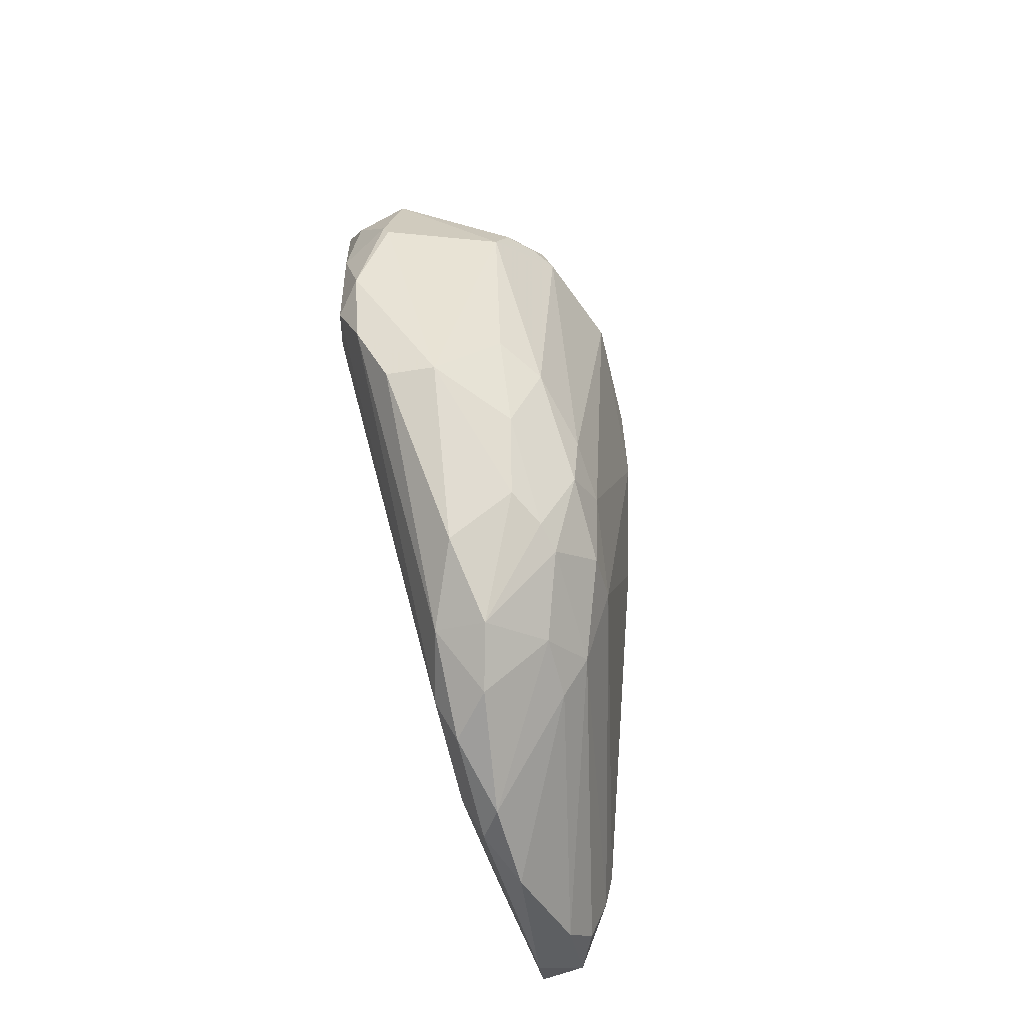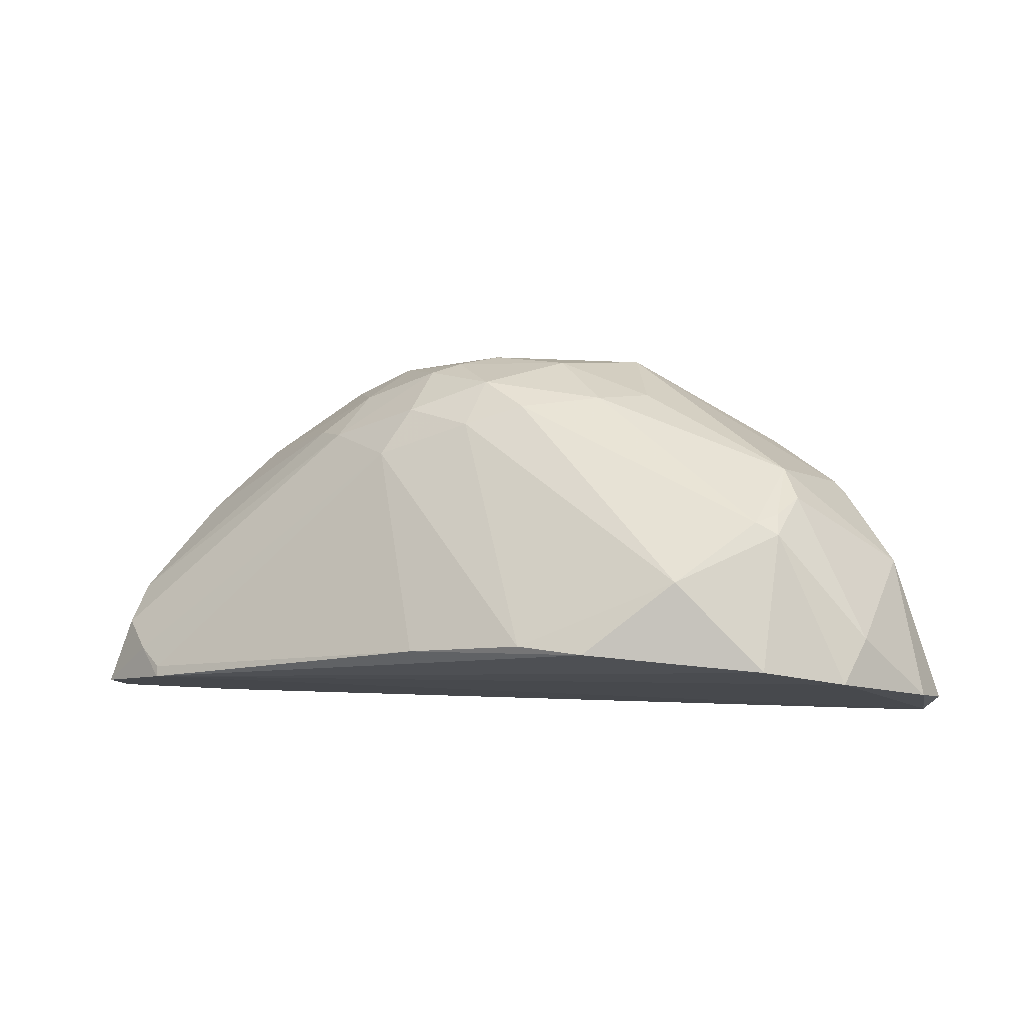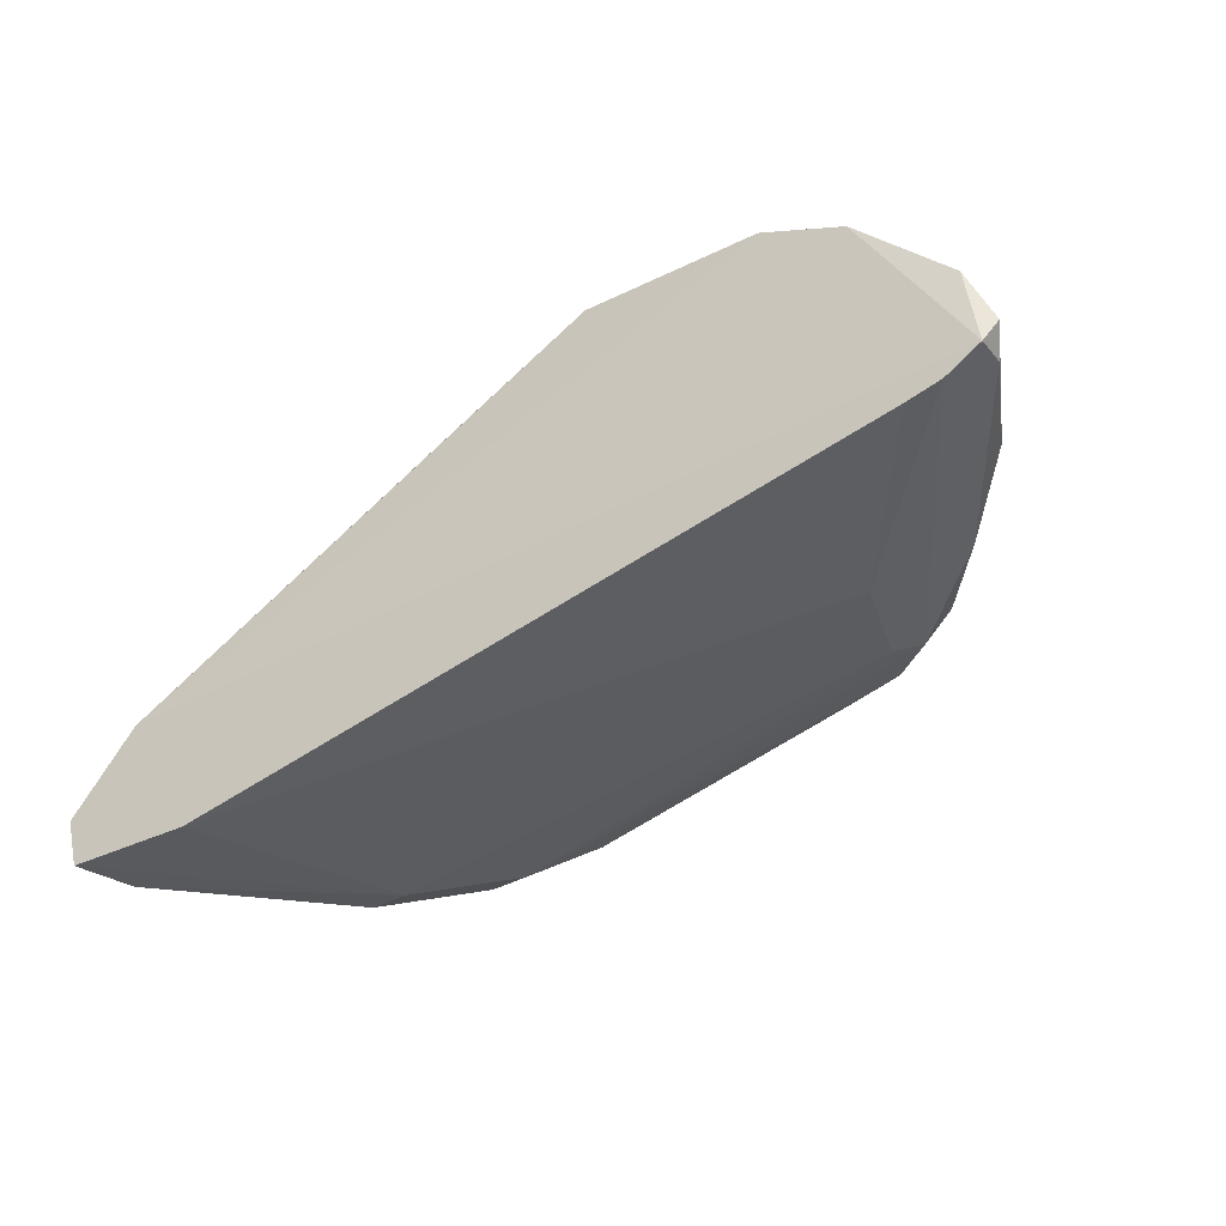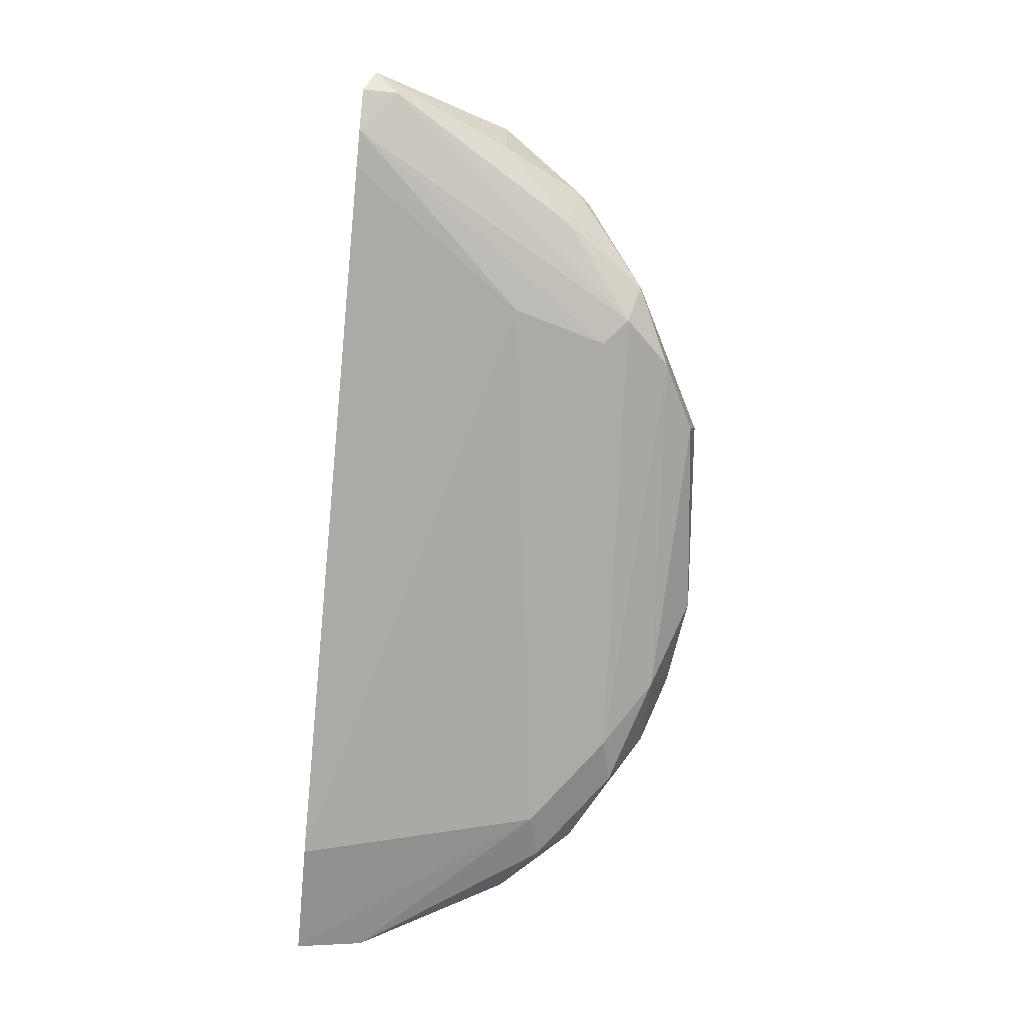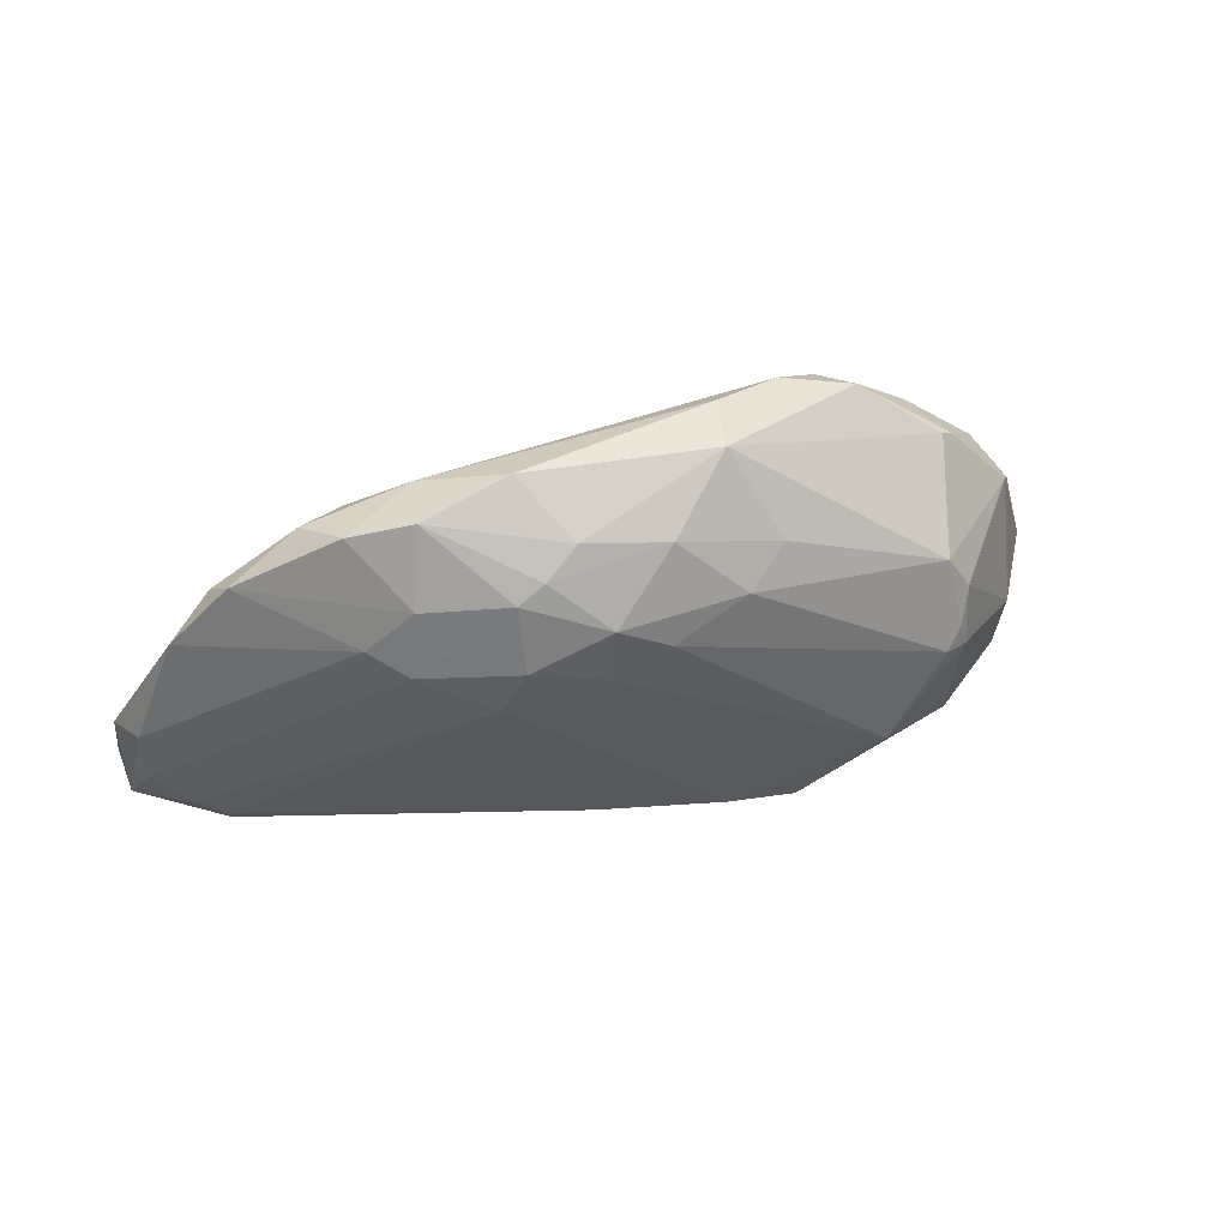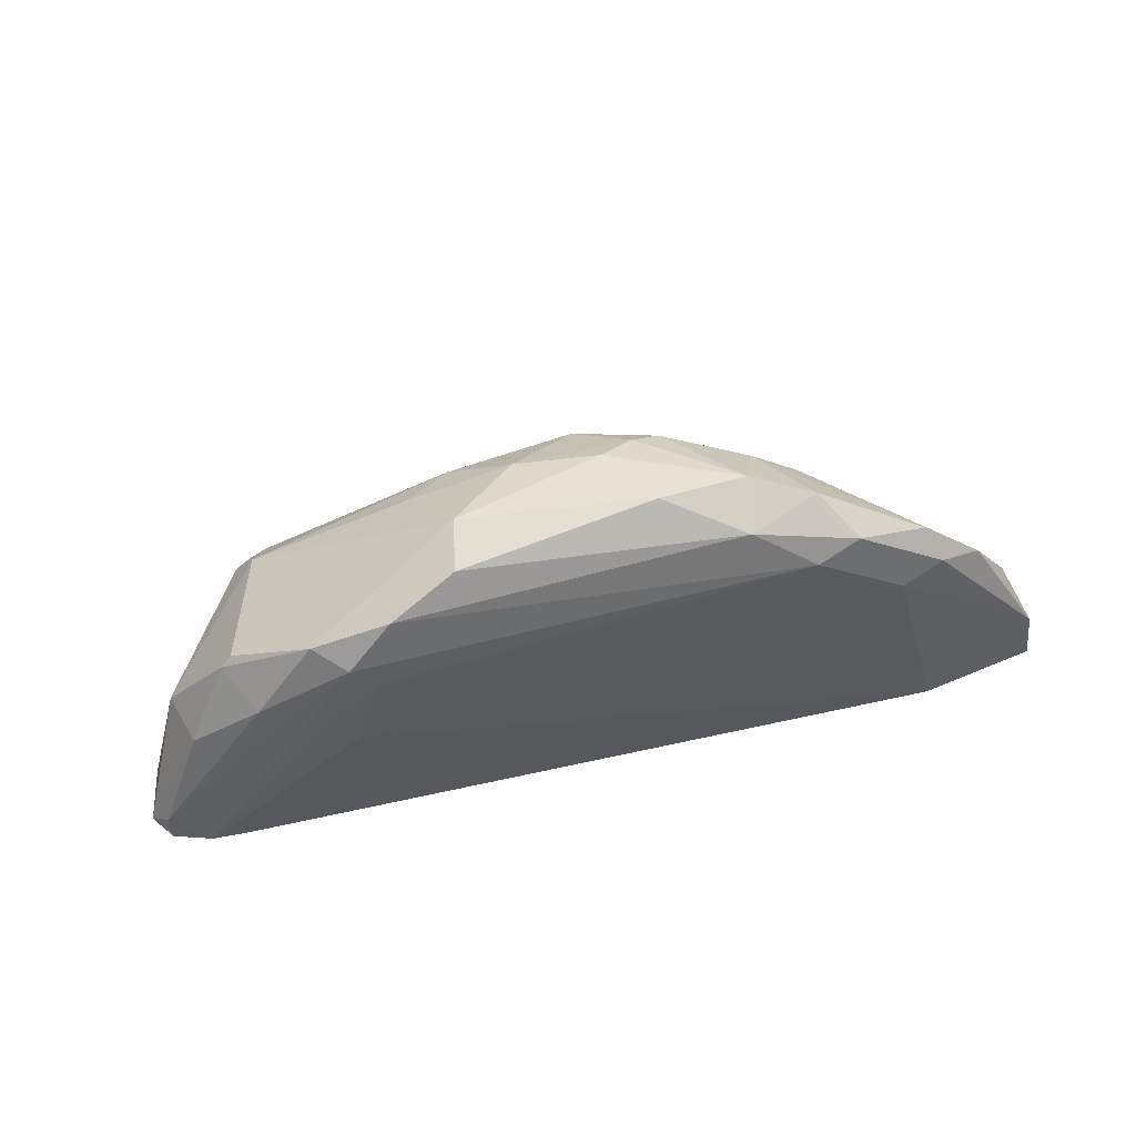
<metadata>
{"format":"obj","ext":"obj","renderer":"f3d","projection":"perspective","resolution":1024,"background":"white","views":[{"elev":73.9,"azim":-120.4,"up":"+Y"},{"elev":79.4,"azim":3.2,"up":"+Z"},{"elev":-27.7,"azim":31.1,"up":"+Z"},{"elev":-60.4,"azim":84.3,"up":"+Z"},{"elev":69.7,"azim":-34.5,"up":"+Y"},{"elev":53.4,"azim":150.2,"up":"+Y"}]}
</metadata>
<code>
v 0.01136 0.03513 0.01463
v -0.03729 0.00893 -0.009249
v -0.03756 0.00921 -0.008003
v 0.03575 0.009487 0.01773
v 0.006315 0.01033 0.02585
v 0.02199 0.03245 0.003929
v -0.01564 0.0381 -0.00266
v -0.009718 0.03327 0.01202
v 0.03423 0.008927 0.00957
v 0.02199 0.02305 0.02463
v -0.02129 0.02869 -0.008308
v -0.03258 0.00893 0.001105
v -0.03541 0.01834 -0.005484
v 0.02952 0.02775 0.01239
v 0.0107 0.03998 0.007694
v 0.02795 0.009277 0.02429
v -0.02694 0.00893 -0.008308
v -0.003049 0.03579 0.01369
v 0.01352 0.01646 0.02746
v 0.02199 0.02305 0.003929
v -0.009052 0.0381 -0.003601
v -0.008037 0.01075 0.01786
v -0.02976 0.0268 -0.007367
v 0.02293 0.02775 0.02087
v 0.03705 0.01175 0.01145
v 0.03329 0.02116 0.01616
v -0.003418 0.04092 0.001105
v -0.01661 0.03169 0.006991
v -0.01213 0.02907 0.012
v 0.01823 0.03621 0.003929
v -0.005682 0.03863 0.008678
v -0.01375 0.03433 -0.006425
v -0.03635 0.01458 -0.003601
v 0.02103 0.009625 0.02666
v 0.007067 0.03423 0.01629
v 0.02982 0.01331 0.02296
v 0.02387 0.03339 0.006753
v -0.02505 0.02963 -0.008308
v -0.01423 0.03605 0.0044
v 0.001099 0.01102 0.02342
v -0.004606 0.03146 0.01523
v 0.02011 0.02211 0.02557
v 0.003715 0.03859 0.01123
v 0.01257 0.03904 0.003929
v -0.03635 0.01458 -0.009249
v 0.02011 0.03057 0.002988
v 0.02858 0.0268 0.007694
v -0.01094 0.03998 0.000164
v -0.02411 0.03245 -0.006425
v -0.03823 0.00893 -0.005484
v -0.01752 0.03528 -0.006425
v 0.000285 0.03316 0.0161
v 0.03799 0.00987 0.01333
v -0.03258 0.009873 0.001105
v 0.02199 0.02117 0.02557
v 0.03329 0.02116 0.01145
v -0.01843 0.03259 0.003569
v 0.02387 0.02492 0.02275
v -0.002292 0.03971 0.007801
v 0.03141 0.008927 0.008636
v 0.03705 0.008927 0.01145
v 0.02858 0.02869 0.01239
v -0.008183 0.03767 0.008681
v -0.03447 0.01175 -0.000777
f 54 29 64
f 2 11 17
f 17 11 20
f 12 5 22
f 15 1 24
f 9 6 25
f 8 28 29
f 30 6 32
f 21 30 32
f 28 13 33
f 5 12 34
f 12 16 34
f 19 5 34
f 24 1 35
f 16 4 36
f 4 26 36
f 6 30 37
f 30 15 37
f 32 11 38
f 5 19 40
f 22 5 40
f 29 22 40
f 29 40 41
f 18 8 41
f 8 29 41
f 40 19 41
f 10 24 42
f 24 35 42
f 1 15 43
f 31 18 43
f 35 1 43
f 18 35 43
f 27 15 44
f 21 27 44
f 15 30 44
f 30 21 44
f 2 3 45
f 11 2 45
f 13 23 45
f 38 11 45
f 23 38 45
f 6 9 46
f 9 20 46
f 20 11 46
f 32 6 46
f 11 32 46
f 25 6 47
f 37 14 47
f 6 37 47
f 21 7 48
f 27 21 48
f 7 39 48
f 38 23 49
f 39 7 49
f 3 2 50
f 33 13 50
f 45 3 50
f 13 45 50
f 7 21 51
f 21 32 51
f 32 38 51
f 49 7 51
f 38 49 51
f 35 18 52
f 18 41 52
f 41 19 52
f 19 42 52
f 42 35 52
f 26 4 53
f 12 22 54
f 22 29 54
f 34 16 55
f 19 34 55
f 16 36 55
f 42 19 55
f 10 42 55
f 14 26 56
f 25 47 56
f 47 14 56
f 53 25 56
f 26 53 56
f 23 13 57
f 13 28 57
f 28 39 57
f 49 23 57
f 39 49 57
f 24 10 58
f 26 24 58
f 36 26 58
f 10 55 58
f 55 36 58
f 15 27 59
f 43 15 59
f 31 43 59
f 27 48 59
f 48 31 59
f 2 17 60
f 20 9 60
f 17 20 60
f 50 2 60
f 12 50 60
f 4 16 61
f 16 12 61
f 9 25 61
f 53 4 61
f 25 53 61
f 60 9 61
f 12 60 61
f 15 24 62
f 26 14 62
f 24 26 62
f 14 37 62
f 37 15 62
f 8 18 63
f 28 8 63
f 18 31 63
f 39 28 63
f 31 48 63
f 48 39 63
f 29 28 64
f 28 33 64
f 50 12 64
f 33 50 64
f 12 54 64

</code>
